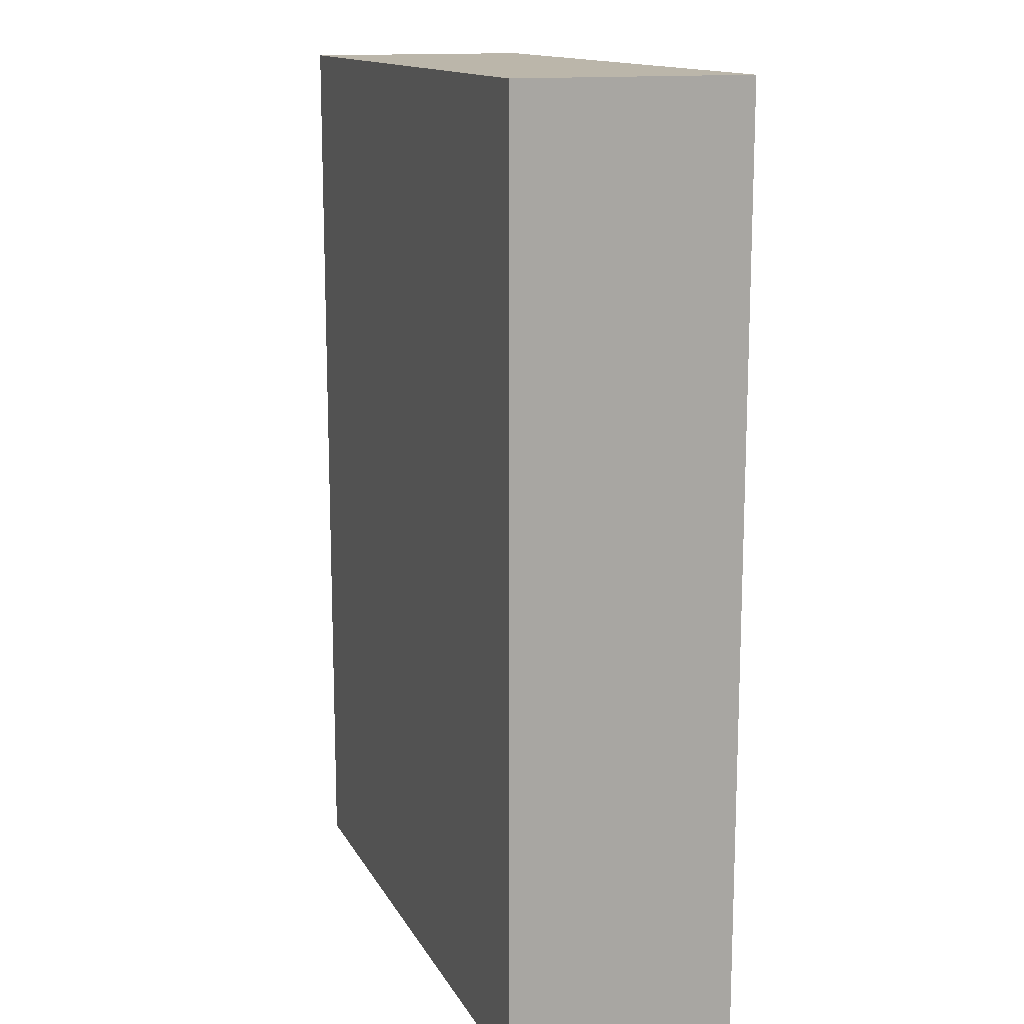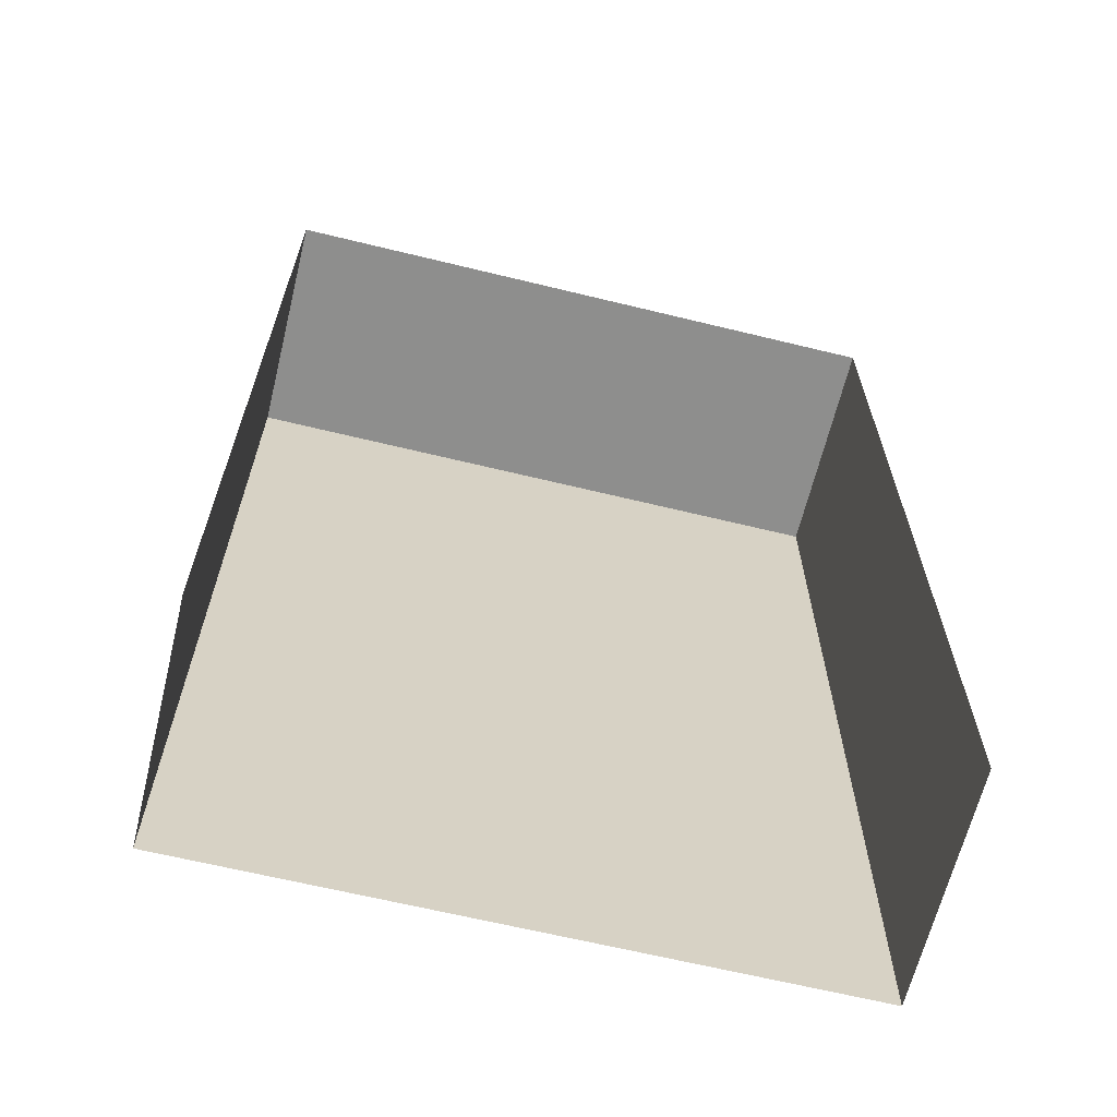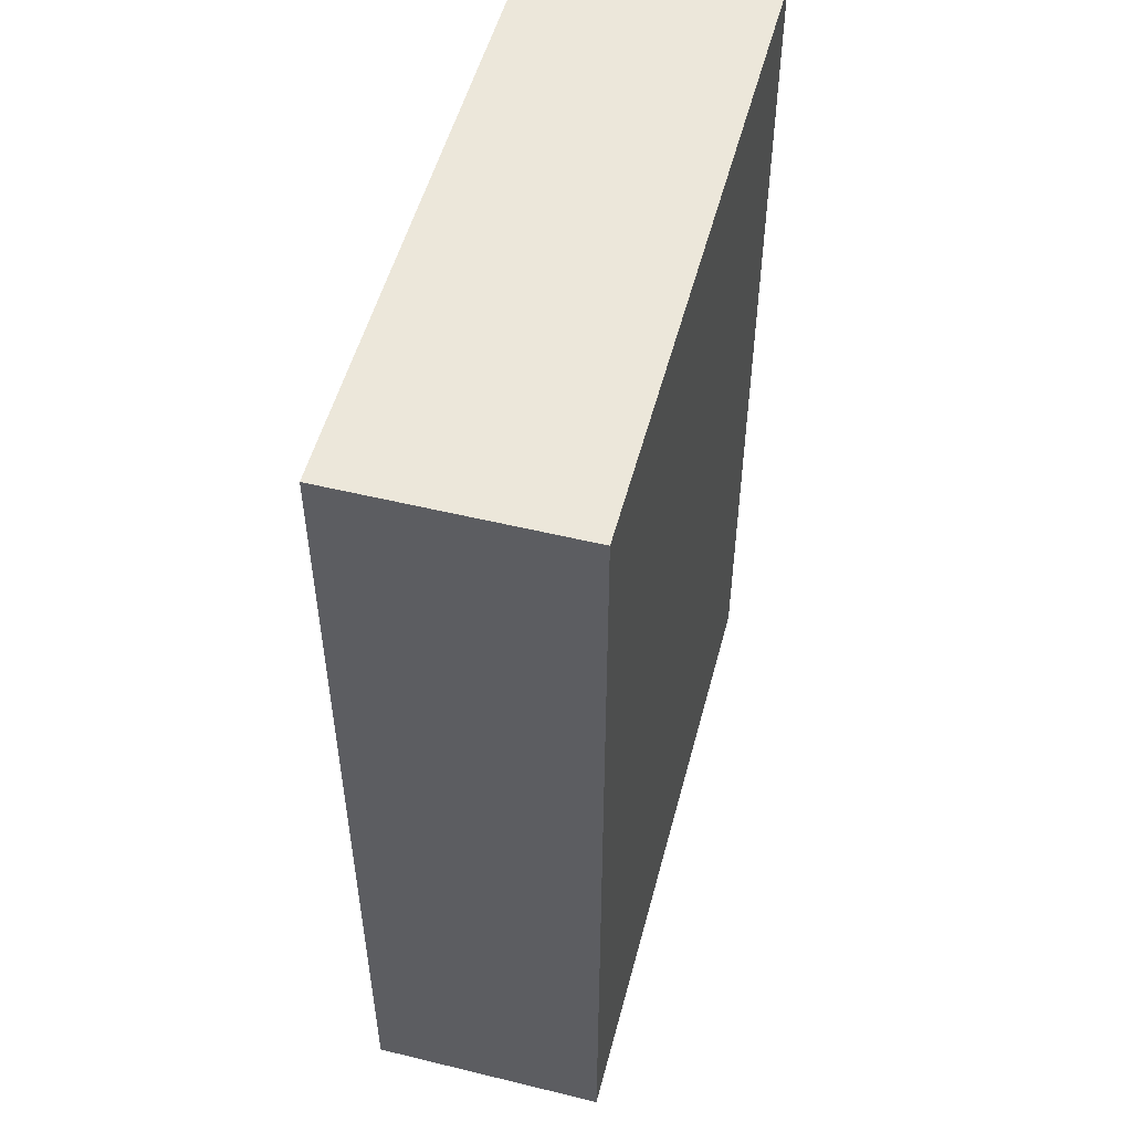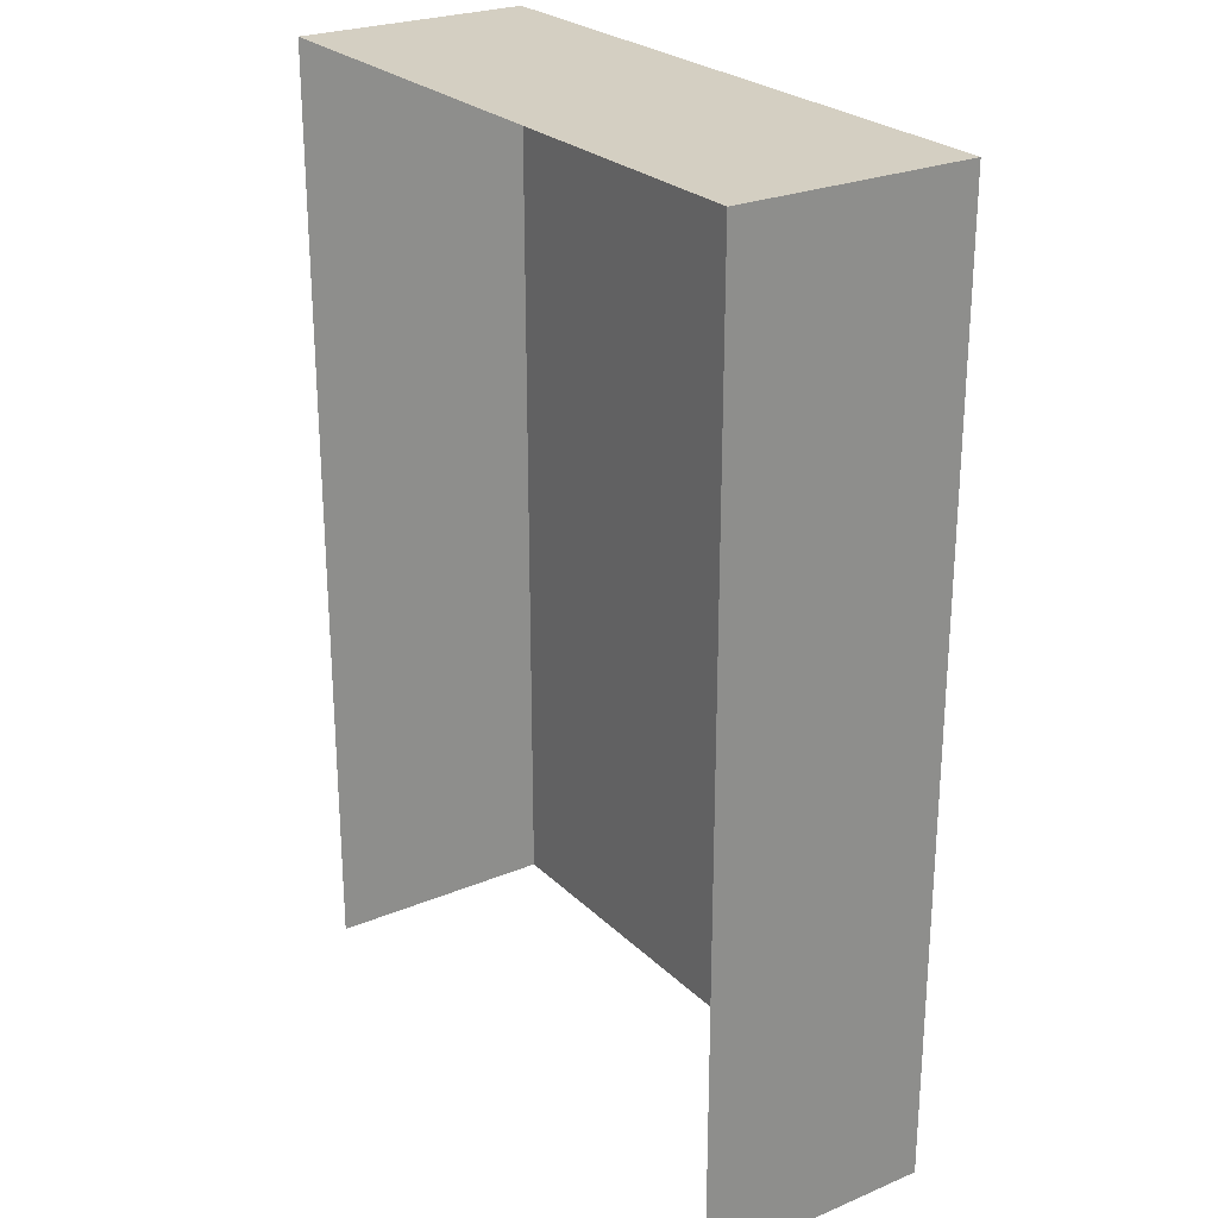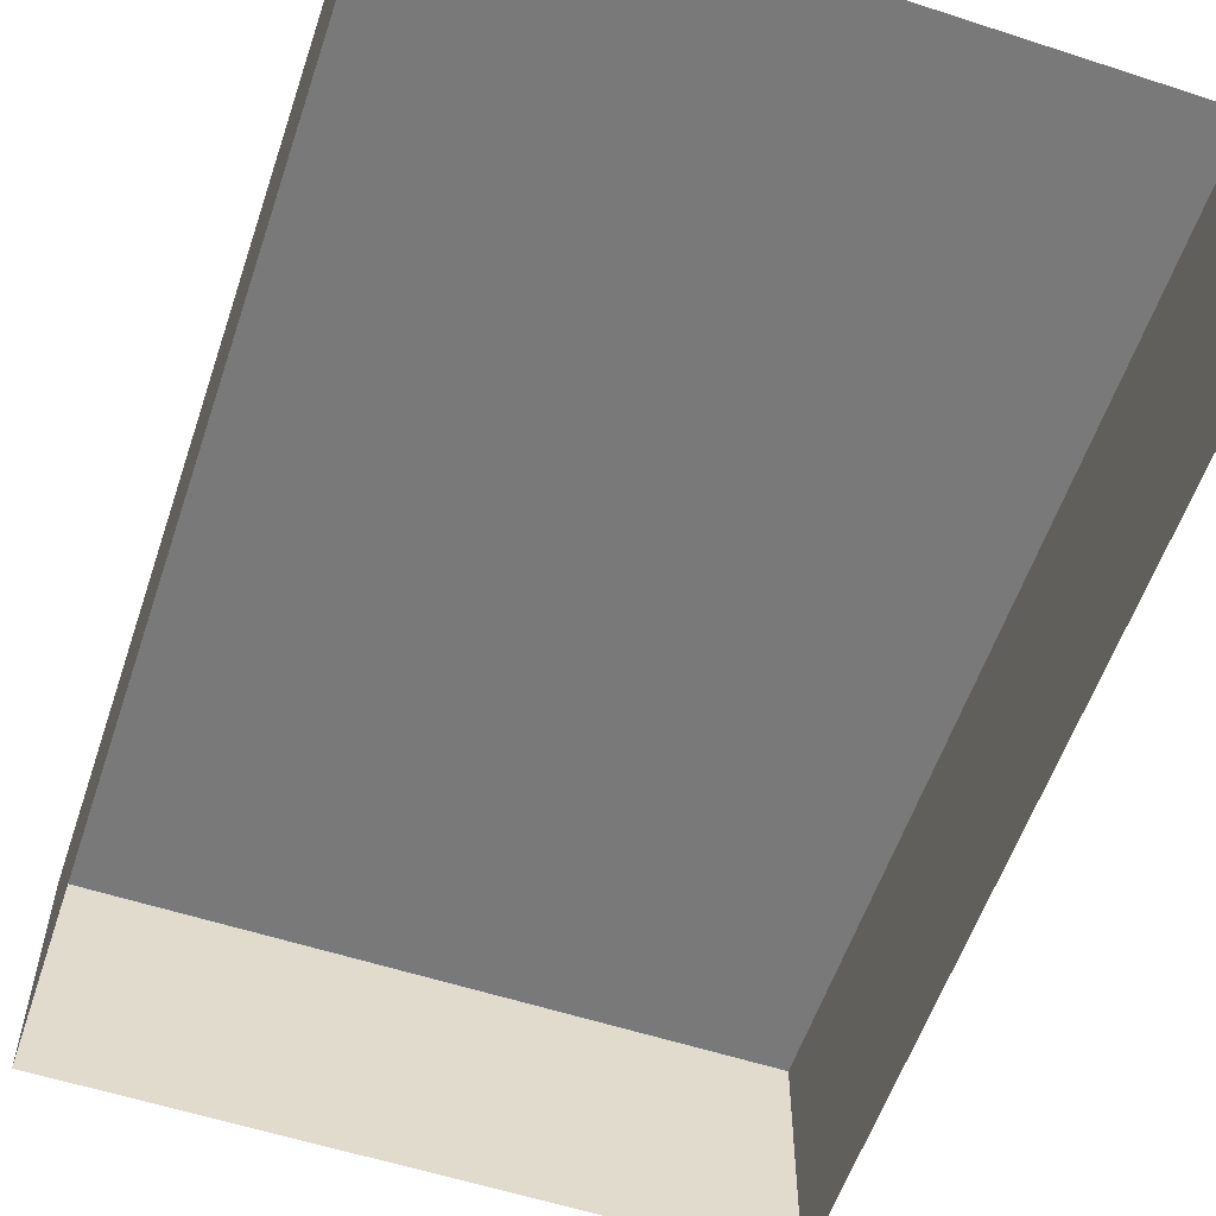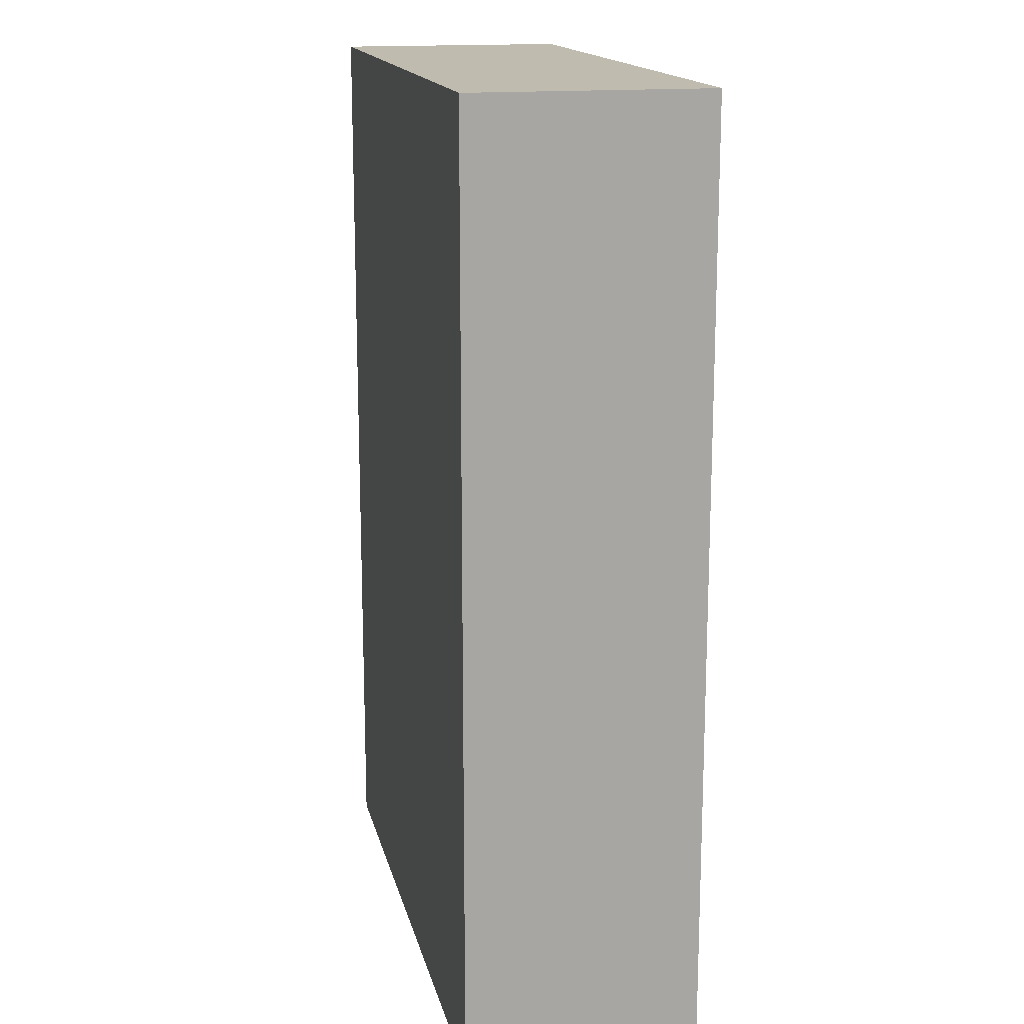
<metadata>
{"format":"obj","ext":"obj","renderer":"f3d","projection":"perspective","resolution":1024,"background":"white","views":[{"elev":14.1,"azim":70.5,"up":"+Y"},{"elev":-64.9,"azim":166.2,"up":"+Y"},{"elev":52.5,"azim":-75.3,"up":"+Y"},{"elev":25.4,"azim":-123.9,"up":"+Y"},{"elev":-57.8,"azim":-18.6,"up":"+Z"},{"elev":16.0,"azim":77.6,"up":"+Y"}]}
</metadata>
<code>
v 4.543 32 8
v 4.543 32 0
v 4.543 0 8
v 4.543 0 0
v 26.54 32 8
v 26.54 32 0
v 26.54 0 8
v 26.54 0 0
g Box 1
f 1 3 7
f 1 7 5
f 1 2 4
f 1 4 3
f 5 7 6
f 6 7 8
f 1 5 6
f 1 6 2
g

</code>
